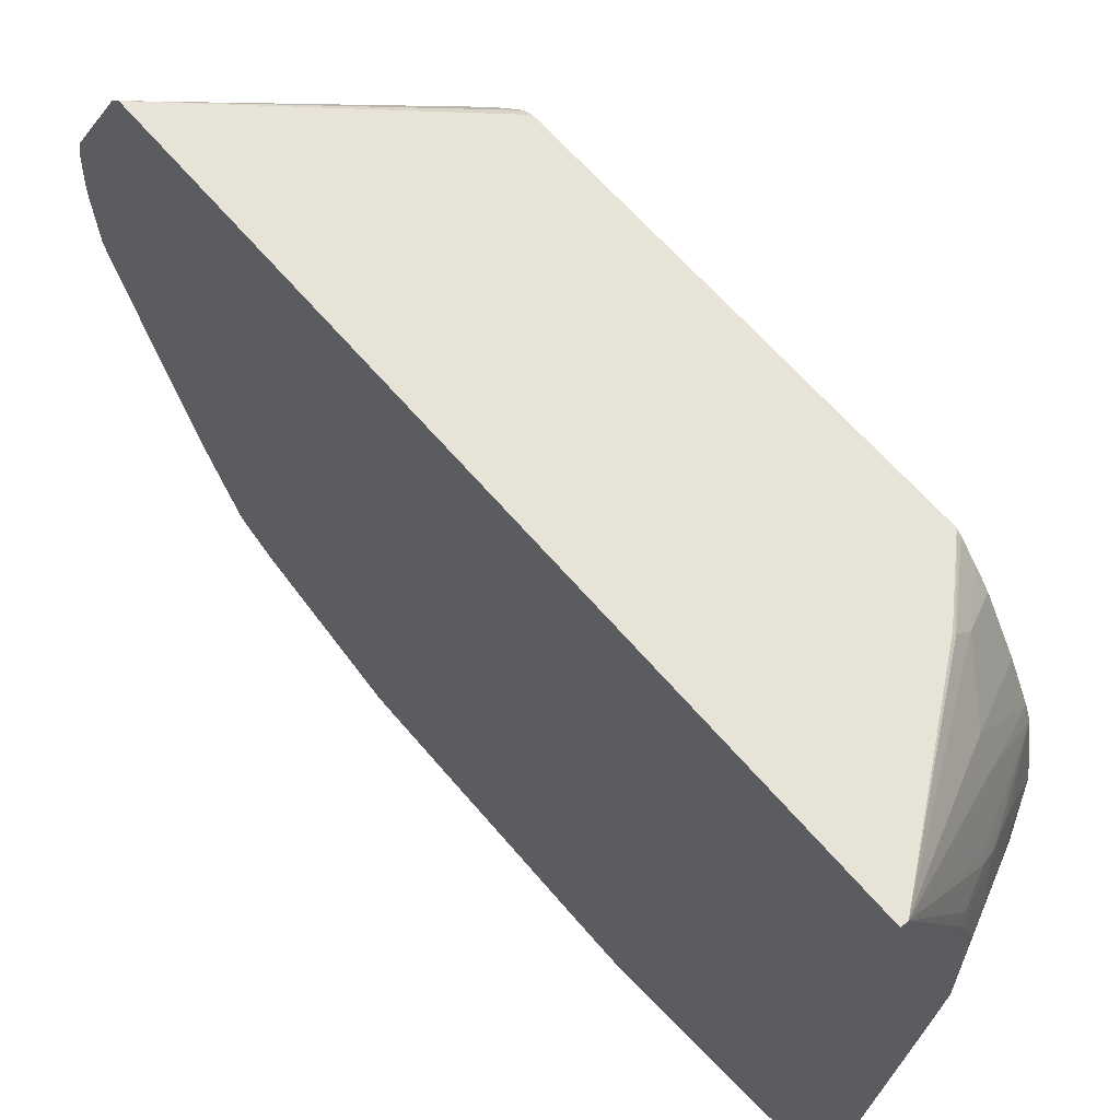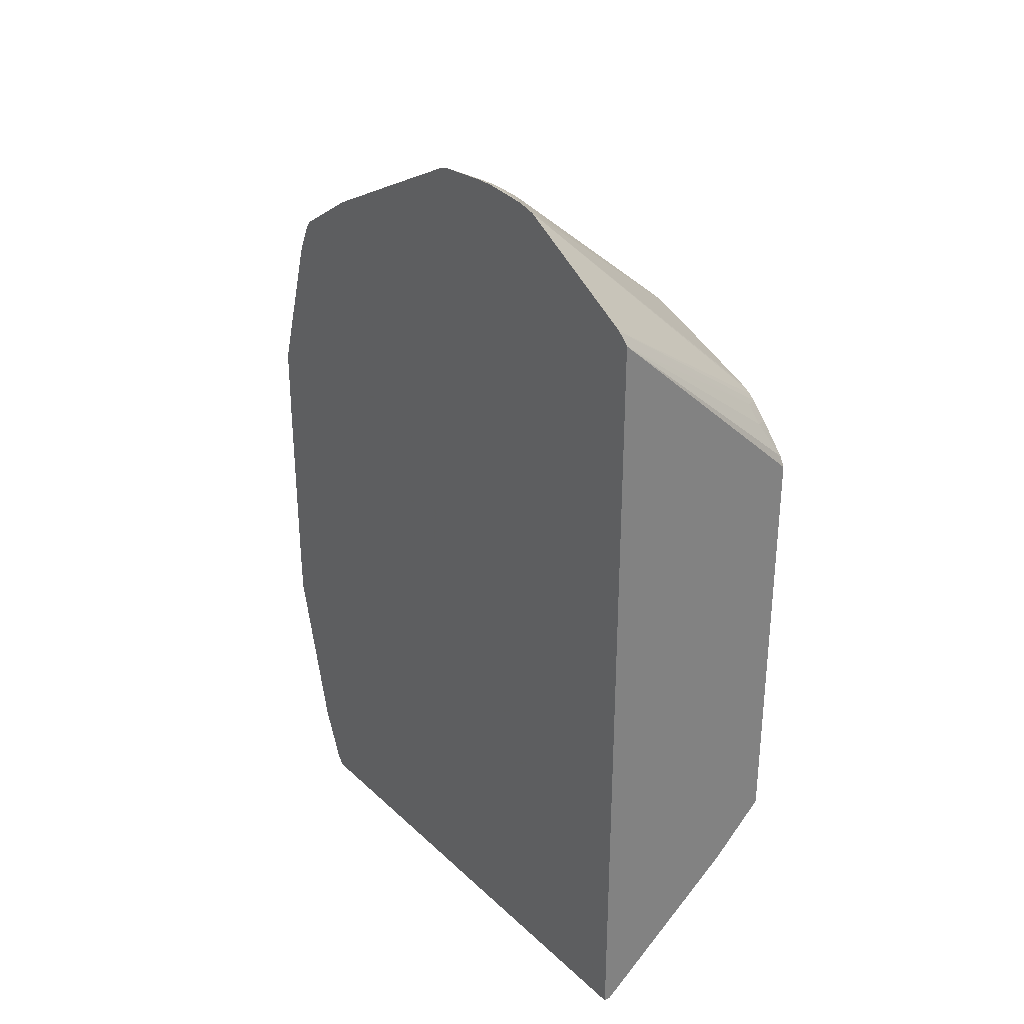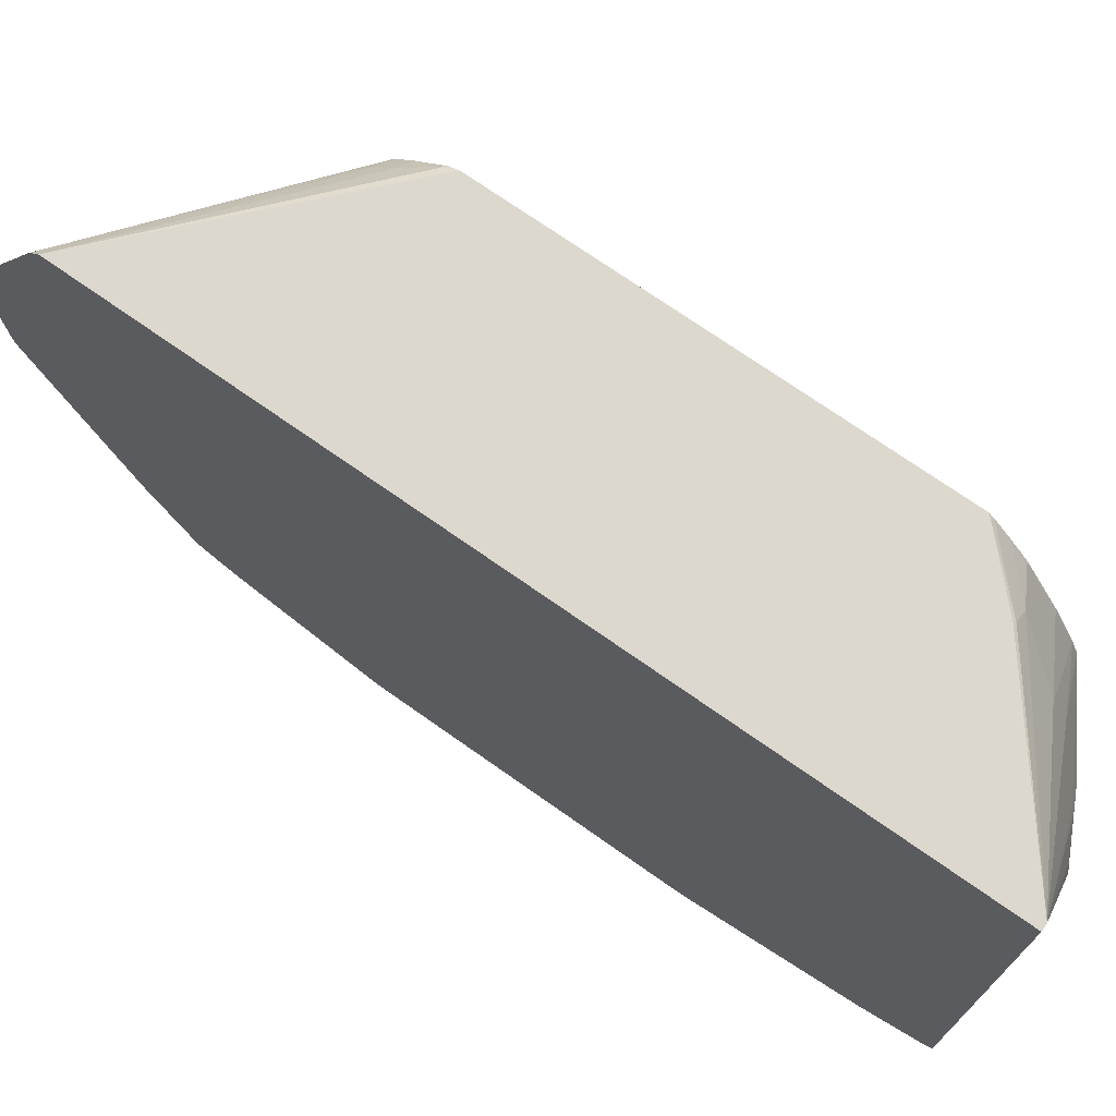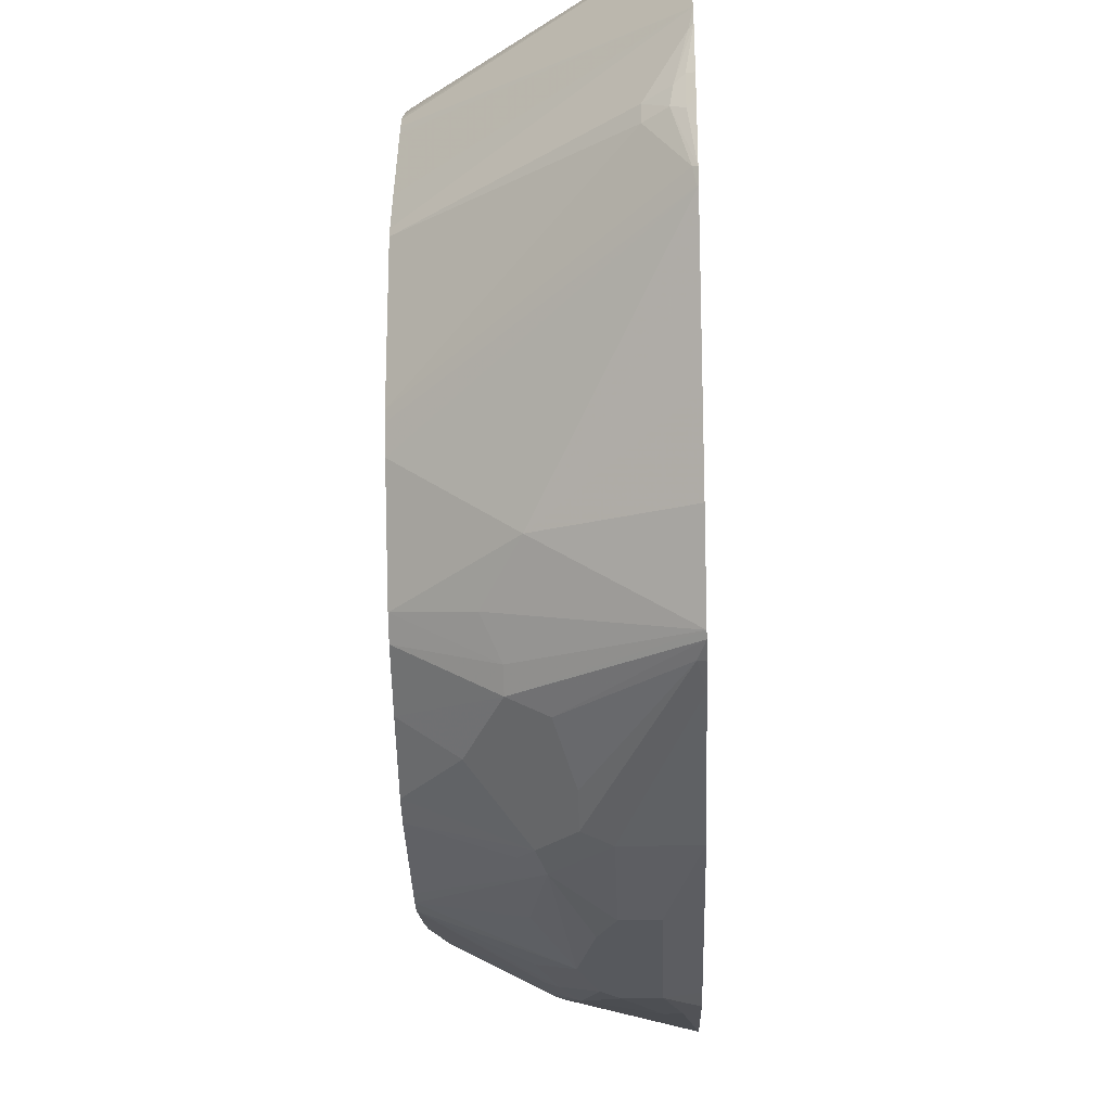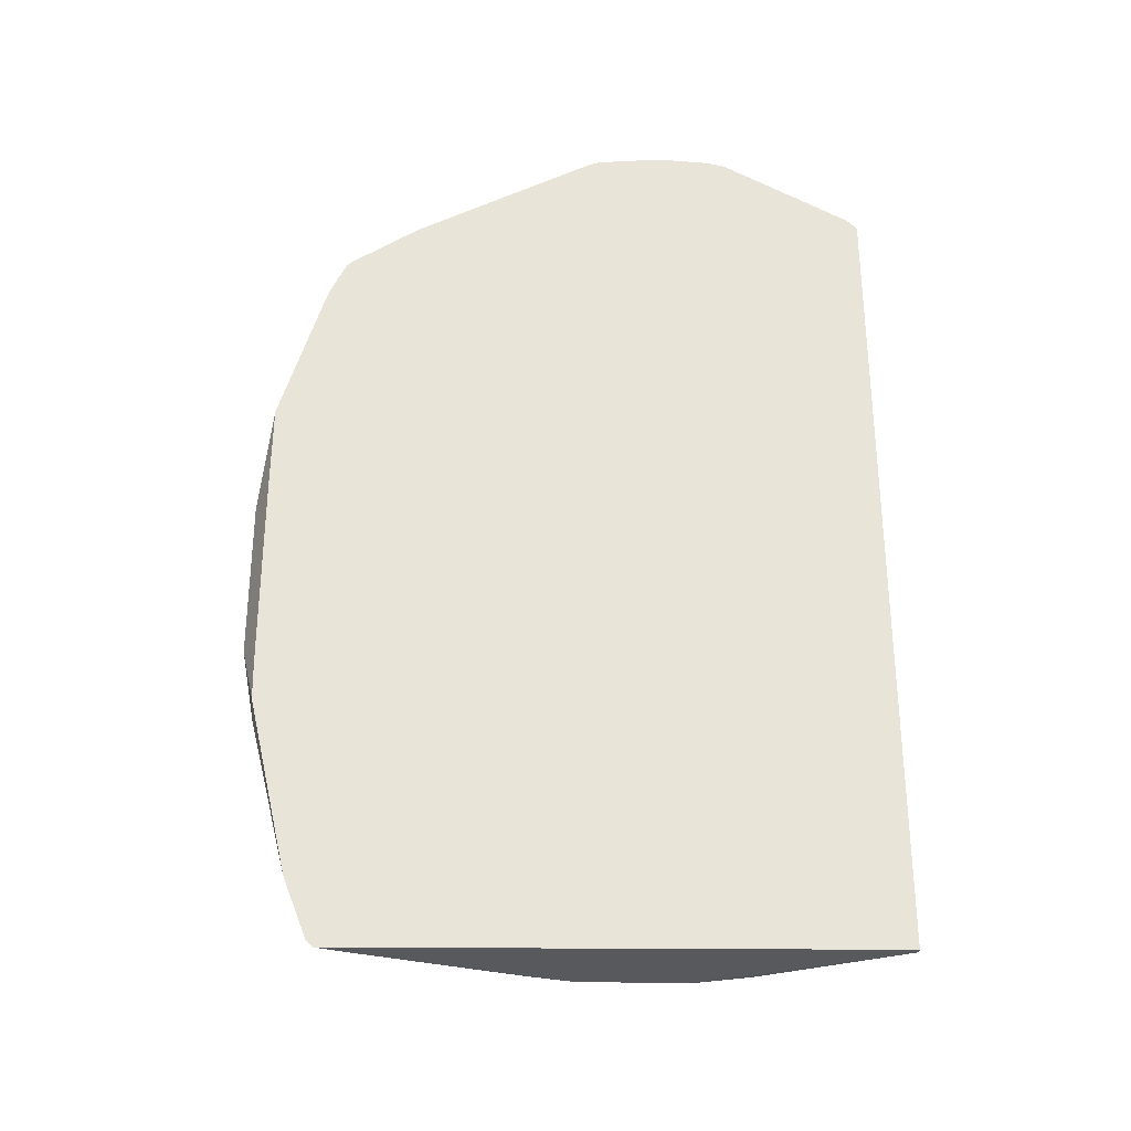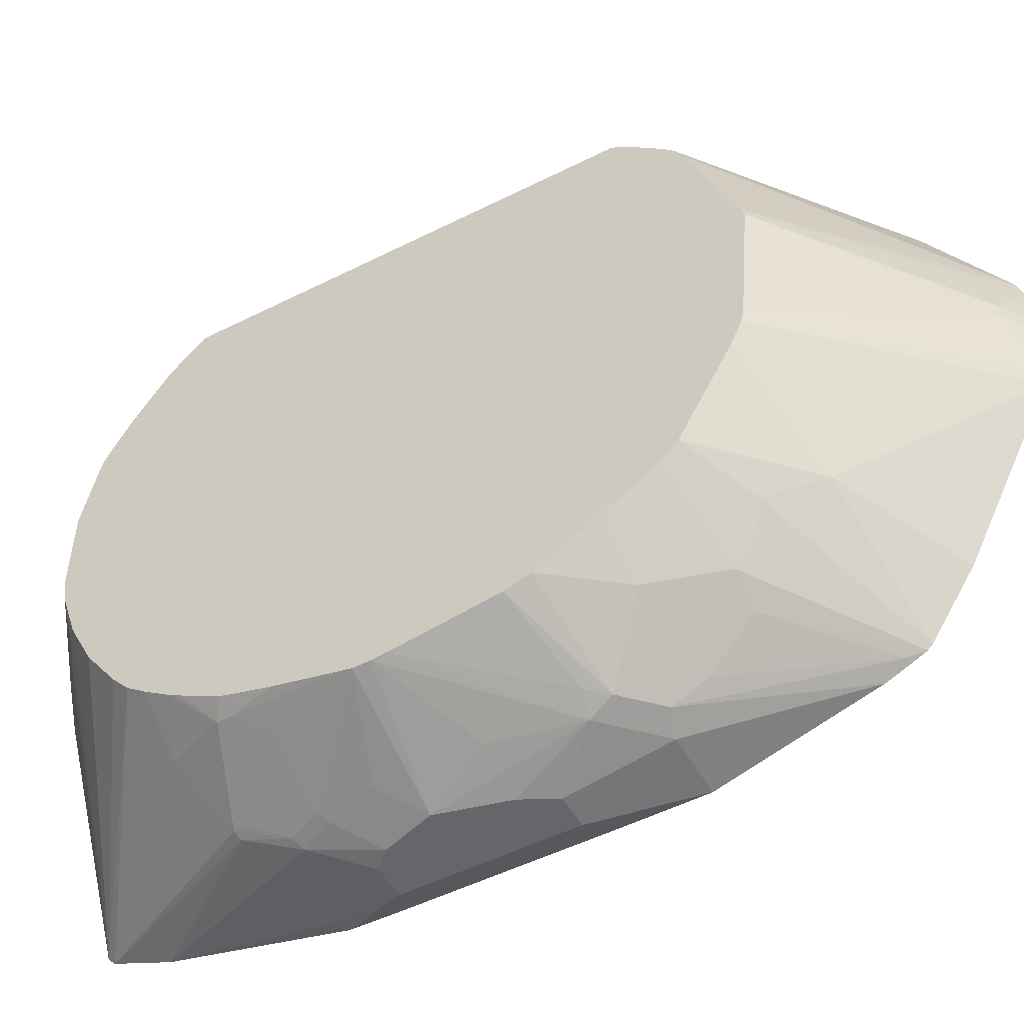
<metadata>
{"format":"obj","ext":"obj","renderer":"f3d","projection":"perspective","resolution":1024,"background":"white","views":[{"elev":62.4,"azim":140.0,"up":"+Y"},{"elev":30.4,"azim":142.5,"up":"+Z"},{"elev":72.2,"azim":125.2,"up":"+Y"},{"elev":-29.2,"azim":2.1,"up":"+Y"},{"elev":-29.6,"azim":89.3,"up":"+Z"},{"elev":-51.8,"azim":-61.5,"up":"+Y"}]}
</metadata>
<code>
v 0.2653 0.12 -0.2676
v 0.2653 -0.4005 -0.2676
v 0.2586 0.12 -0.2676
v 0.2653 0.12 0.5172
v 0.05451 -0.251 -0.1803
v 0.05451 -0.2436 -0.184
v 0.06276 -0.2353 -0.1941
v 0.09415 -0.251 -0.2098
v 0.1098 -0.2353 -0.2255
v 0.1491 -0.2431 -0.2471
v 0.2549 -0.3776 -0.2676
v 0.2653 -0.4011 -0.267
v 0.05451 -0.3504 -0.115
v 0.05451 -0.3319 -0.1311
v 0.05451 -0.2898 -0.1609
v 0.05451 -0.2824 -0.1646
v 0.1768 -0.0628 -0.2676
v 0.1883 -0.01573 -0.2667
v 0.1863 -2.82e-06 -0.2628
v 0.1549 -2.82e-06 -0.2471
v 0.153 0.007832 -0.2432
v 0.1373 0.0235 -0.2275
v 0.1216 0.03917 -0.2117
v 0.1216 0.07057 -0.1961
v 0.09023 0.102 -0.149
v 0.1059 0.1176 -0.149
v 0.1071 0.12 -0.1466
v 0.05451 0.12 0.3247
v 0.05451 0.115 0.3347
v 0.0706 0.09805 0.3687
v 0.0706 0.08232 0.3843
v 0.2653 0.1091 0.5277
v 0.05451 -0.1965 -0.1997
v 0.05451 -0.1956 -0.1999
v 0.05451 -0.1726 -0.2039
v 0.1647 -0.1804 -0.2628
v 0.1804 -0.2275 -0.2628
v 0.1883 -0.2196 -0.2667
v 0.1907 -0.2171 -0.2676
v 0.2653 -0.4022 -0.2659
v 0.05451 -0.3653 -0.09551
v 0.2653 -0.4079 -0.2603
v 0.1744 -0.07847 -0.2676
v 0.1726 -0.0628 -0.2667
v 0.1778 -0.01573 -0.2615
v 0.136 -0.01573 -0.2405
v 0.05451 -0.01573 -0.1899
v 0.05451 -0.001784 -0.1839
v 0.09023 0.0549 -0.1804
v 0.05884 0.03917 -0.1647
v 0.05884 0.08624 -0.1333
v 0.05451 0.1002 -0.1159
v 0.05451 0.1159 -0.1002
v 0.05451 0.12 -0.09543
v 0.05451 0.08862 0.3636
v 0.05451 0.07289 0.3793
v 0.2653 -0.01573 0.599
v 0.05451 0.06671 0.3842
v 0.05451 0.0609 0.3876
v 0.05451 -0.08672 -0.2039
v 0.08893 -0.1255 -0.2248
v 0.1517 -0.1726 -0.2562
v 0.1621 -0.1726 -0.2615
v 0.1726 -0.1726 -0.2667
v 0.1744 -0.1726 -0.2676
v 0.102 -0.4001 -0.098
v 0.05451 -0.3811 -0.07196
v 0.2653 -0.4307 -0.2025
v 0.1569 -0.4511 -0.06468
v 0.1491 -0.4471 -0.06665
v 0.1621 -0.0628 -0.2615
v 0.1517 -0.0628 -0.2562
v 0.1046 -0.0314 -0.2248
v 0.05451 0.03573 -0.163
v 0.05451 0.0828 -0.1316
v 0.05451 0.09206 -0.1234
v 0.2615 -0.03663 0.6013
v 0.2653 -0.03283 0.6033
v 0.05451 0.05538 0.3903
v 0.05451 0.04612 0.394
v 0.05451 -0.03128 0.4234
v 0.05451 -0.0701 0.4374
v 0.1203 -0.07847 -0.2405
v 0.08893 -0.1099 -0.2248
v 0.1334 -0.1491 -0.2471
v 0.0706 -0.4157 -0.03522
v 0.05451 -0.3842 -0.06674
v 0.2653 -0.4706 -0.03137
v 0.251 -0.4706 -0.04704
v 0.2353 -0.4706 -0.04704
v 0.2039 -0.4706 -0.03137
v 0.1726 -0.4706 -0.01561
v 0.1621 -0.4654 -0.02084
v 0.1464 -0.4497 -0.05226
v 0.2301 -0.0837 0.5857
v 0.251 -0.08043 0.6001
v 0.2589 -0.07455 0.604
v 0.2653 -0.07616 0.6072
v 0.05451 -0.07847 0.4392
v 0.068 -0.4183 -0.02084
v 0.05451 -0.4116 -0.01193
v 0.05451 -0.4079 -0.02306
v 0.05451 -0.4051 -0.02854
v 0.05451 -0.3876 -0.06091
v 0.2653 -0.4712 0.001431
v 0.2432 -0.4824 0.02361
v 0.2353 -0.4864 0.03141
v 0.2039 -0.4864 0.03141
v 0.1883 -0.4864 0.04708
v 0.1569 -0.4706 0.01573
v 0.1464 -0.4654 0.01051
v 0.1151 -0.4497 0.01051
v 0.2301 -0.09942 0.5857
v 0.2484 -0.09675 0.5988
v 0.2589 -0.102 0.604
v 0.2653 -0.09557 0.6072
v 0.05451 -0.2122 0.4273
v 0.08369 -0.434 0.01051
v 0.05451 -0.4374 0.08587
v 0.05451 -0.4217 0.0231
v 0.2653 -0.4714 0.01787
v 0.2353 -0.4864 0.1882
v 0.1726 -0.4864 0.09418
v 0.1412 -0.4706 0.06284
v 0.05451 -0.4393 0.09418
v 0.2615 -0.1464 0.6013
v 0.2653 -0.1484 0.6033
v 0.05451 -0.2211 0.4251
v 0.2653 -0.4714 0.2039
v 0.2563 -0.4759 0.2039
v 0.2458 -0.4811 0.2039
v 0.2653 -0.4706 0.2823
v 0.2039 -0.4864 0.1882
v 0.1883 -0.4864 0.157
v 0.1569 -0.4706 0.2353
v 0.1412 -0.4706 0.157
v 0.05451 -0.4393 0.1099
v 0.2641 -0.1596 0.5988
v 0.2653 -0.1584 0.6
v 0.05451 -0.2431 0.4157
v 0.2653 -0.1601 0.5994
v 0.2039 -0.4706 0.2823
v 0.2653 -0.4268 0.4268
v 0.1752 -0.468 0.2641
v 0.1491 -0.4628 0.2589
v 0.136 -0.4602 0.2405
v 0.05451 -0.4376 0.1239
v 0.05451 -0.3341 0.3654
v 0.1491 -0.3216 0.4471
v 0.2653 -0.2125 0.5733
v 0.1804 -0.4628 0.2902
v 0.1909 -0.468 0.2798
v 0.2653 -0.417 0.4484
v 0.2589 -0.4157 0.4471
v 0.1647 -0.4628 0.2745
v 0.1334 -0.4471 0.2745
v 0.05451 -0.4157 0.243
v 0.05451 -0.4236 0.2196
v 0.05451 -0.3504 0.3503
v 0.1334 -0.3843 0.3843
v 0.1177 -0.353 0.4
v 0.2653 -0.4051 0.4678
v 0.2653 -0.338 0.5106
v 0.2653 -0.2752 0.542
v 0.2653 -0.2439 0.5577
v 0.1804 -0.4471 0.3216
v 0.2653 -0.4093 0.4635
v 0.1647 -0.4157 0.3687
v 0.1647 -0.4471 0.3059
v 0.1334 -0.4001 0.3687
v 0.102 -0.4157 0.3059
v 0.05451 -0.3811 0.3027
f 92 110 111
f 89 107 108
f 92 109 110
f 92 108 109
f 91 108 92
f 90 108 91
f 89 108 90
f 92 111 93
f 86 100 101
f 88 106 107
f 88 105 106
f 86 104 87
f 86 103 104
f 86 102 103
f 93 111 94
f 86 101 102
f 86 94 100
f 88 107 89
f 94 111 112
f 100 118 119
f 95 113 114
f 107 134 123
f 107 133 134
f 82 99 95
f 107 122 133
f 107 129 122
f 107 121 129
f 106 121 107
f 105 121 106
f 94 112 100
f 100 120 101
f 100 112 118
f 99 117 113
f 97 114 115
f 97 116 98
f 97 115 116
f 96 114 97
f 95 99 113
f 95 114 96
f 100 119 120
f 78 96 97
f 60 73 83
f 77 82 95
f 57 81 82
f 57 80 81
f 57 79 80
f 57 59 79
f 57 77 78
f 51 76 52
f 51 75 76
f 50 75 51
f 50 74 75
f 48 50 49
f 48 74 50
f 47 73 60
f 46 73 47
f 46 83 73
f 46 72 83
f 107 123 109
f 46 71 72
f 57 82 77
f 60 83 84
f 61 84 85
f 61 85 63
f 77 96 78
f 77 95 96
f 71 84 83
f 71 85 84
f 71 83 72
f 70 94 86
f 70 93 94
f 69 93 70
f 78 97 98
f 69 92 93
f 68 91 92
f 68 90 91
f 68 89 90
f 68 88 89
f 67 86 87
f 66 86 67
f 66 70 86
f 63 85 71
f 68 92 69
f 107 109 108
f 144 155 145
f 109 124 110
f 149 164 165
f 149 163 164
f 149 162 163
f 148 161 149
f 148 160 161
f 148 159 160
f 146 158 147
f 145 158 146
f 145 157 158
f 145 156 157
f 145 155 156
f 144 151 155
f 144 152 151
f 143 154 151
f 143 153 154
f 142 143 151
f 142 152 144
f 149 165 150
f 149 161 162
f 151 166 169
f 151 169 155
f 45 71 46
f 168 170 169
f 167 170 168
f 166 168 169
f 162 170 167
f 160 162 161
f 160 170 162
f 159 172 170
f 142 151 152
f 159 170 160
f 156 171 157
f 156 170 171
f 156 169 170
f 155 169 156
f 154 168 166
f 154 167 168
f 153 167 154
f 151 154 166
f 157 171 172
f 109 123 124
f 141 149 150
f 140 148 149
f 123 134 135
f 122 142 133
f 122 132 142
f 122 131 132
f 122 130 131
f 122 129 130
f 117 128 126
f 115 127 116
f 114 127 115
f 114 126 127
f 113 117 126
f 113 126 114
f 112 119 118
f 111 119 112
f 111 125 119
f 110 125 111
f 110 124 125
f 123 135 136
f 123 136 137
f 123 137 125
f 123 125 124
f 138 141 139
f 135 137 136
f 135 147 137
f 135 146 147
f 135 145 146
f 135 144 145
f 135 142 144
f 133 135 134
f 140 149 141
f 133 142 135
f 170 172 171
f 130 132 131
f 129 132 130
f 128 141 138
f 128 140 141
f 127 138 139
f 126 128 138
f 126 138 127
f 132 143 142
f 44 63 71
f 3 23 24
f 43 64 44
f 4 31 32
f 4 30 31
f 4 29 30
f 4 28 29
f 3 26 27
f 3 25 26
f 3 24 25
f 3 22 23
f 3 21 22
f 3 20 21
f 3 19 20
f 3 18 19
f 3 17 18
f 2 16 5
f 2 15 16
f 2 14 15
f 2 13 14
f 5 16 15
f 2 12 13
f 5 15 14
f 5 13 41
f 5 148 140
f 5 159 148
f 5 172 159
f 5 157 172
f 5 158 157
f 5 147 158
f 5 137 147
f 5 125 137
f 5 119 125
f 5 120 119
f 5 101 120
f 5 102 101
f 5 103 102
f 5 104 103
f 5 87 104
f 5 67 87
f 5 41 67
f 5 14 13
f 2 10 11
f 2 9 10
f 2 8 9
f 1 116 127
f 1 98 116
f 1 78 98
f 1 57 78
f 1 32 57
f 1 4 32
f 1 28 4
f 1 54 28
f 1 27 54
f 1 3 27
f 1 17 3
f 1 43 17
f 1 65 43
f 1 39 65
f 1 11 39
f 1 2 11
f 44 64 63
f 1 127 139
f 1 139 141
f 1 141 150
f 1 150 165
f 2 7 8
f 2 5 6
f 1 12 2
f 1 40 12
f 1 42 40
f 1 68 42
f 1 88 68
f 1 105 88
f 5 140 128
f 1 121 105
f 1 132 129
f 1 143 132
f 1 153 143
f 1 167 153
f 1 162 167
f 1 163 162
f 1 164 163
f 1 165 164
f 1 129 121
f 5 128 117
f 2 6 7
f 5 99 82
f 30 55 56
f 29 55 30
f 26 54 27
f 26 53 54
f 26 52 53
f 25 49 50
f 25 52 26
f 25 51 52
f 25 50 51
f 24 49 25
f 24 48 49
f 23 48 24
f 23 47 48
f 22 47 23
f 21 47 22
f 20 45 46
f 20 47 21
f 30 56 31
f 31 56 32
f 32 58 59
f 32 59 57
f 43 65 64
f 5 117 99
f 42 70 66
f 42 69 70
f 42 68 69
f 41 42 66
f 41 66 67
f 38 65 39
f 20 46 47
f 37 65 38
f 36 64 65
f 36 63 64
f 36 61 63
f 36 62 61
f 35 62 36
f 35 61 62
f 35 84 61
f 35 60 84
f 36 65 37
f 19 45 20
f 32 56 58
f 18 71 45
f 5 47 60
f 5 48 47
f 5 74 48
f 5 75 74
f 5 76 75
f 5 52 76
f 5 54 53
f 5 28 54
f 5 60 35
f 5 29 28
f 5 56 55
f 5 58 56
f 5 59 58
f 5 79 59
f 5 80 79
f 18 45 19
f 5 81 80
f 5 82 81
f 5 55 29
f 5 35 34
f 5 53 52
f 5 34 33
f 17 44 18
f 18 44 71
f 17 43 44
f 13 42 41
f 13 40 42
f 12 40 13
f 11 37 38
f 10 35 36
f 10 37 11
f 11 38 39
f 9 35 10
f 9 34 35
f 7 9 8
f 7 34 9
f 7 33 34
f 6 33 7
f 10 36 37
f 5 33 6

</code>
